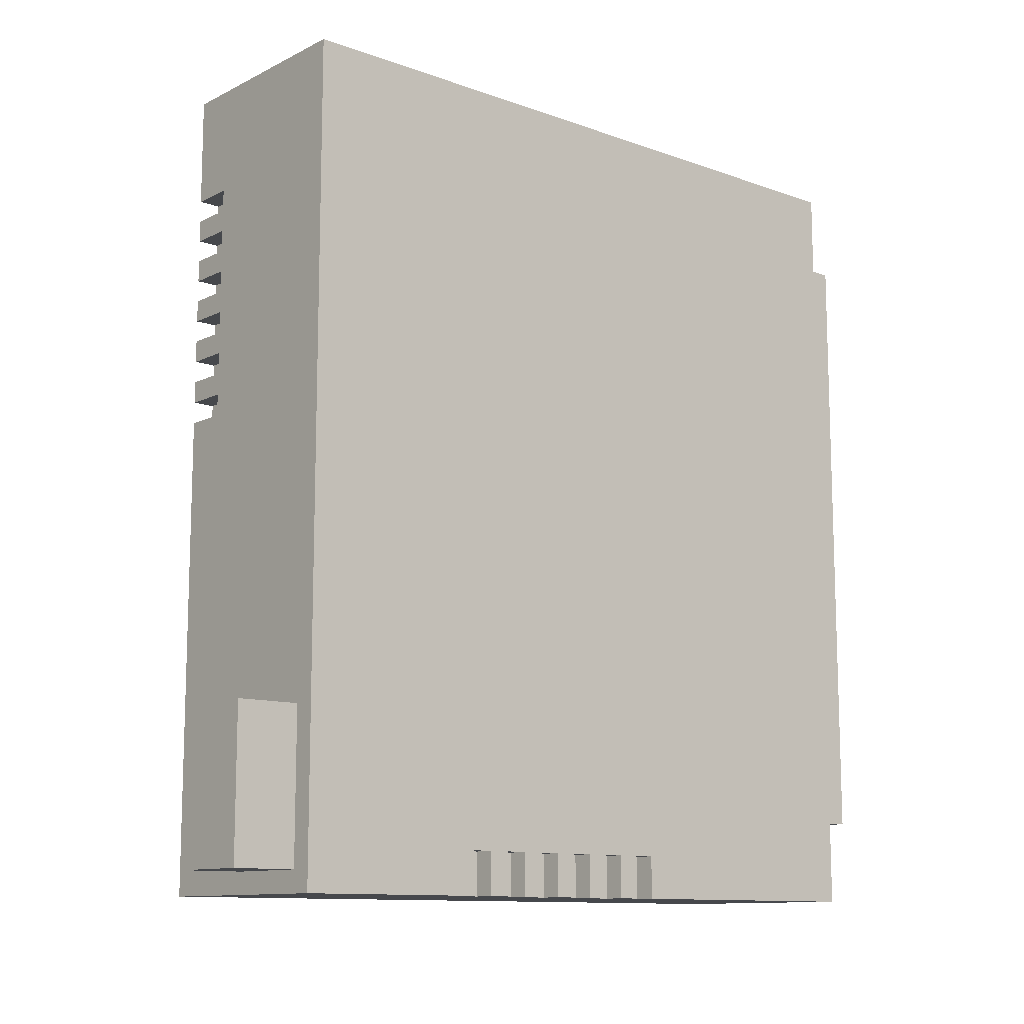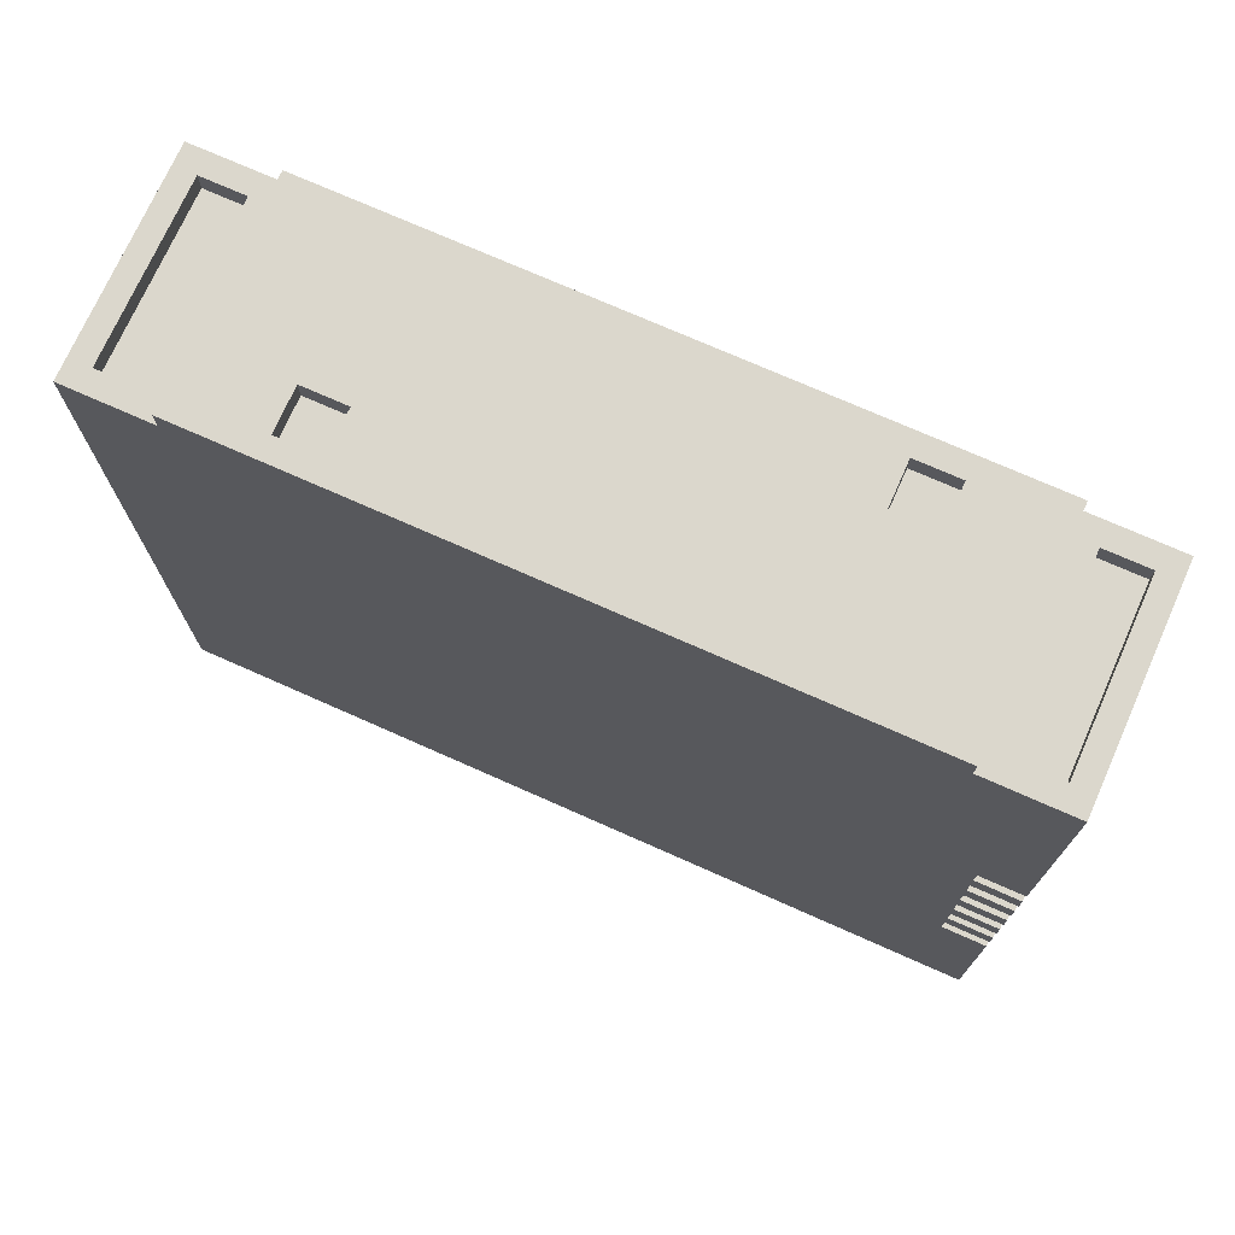
<metadata>
{"format":"obj","ext":"obj","renderer":"f3d","projection":"perspective","resolution":1024,"background":"white","views":[{"elev":-11.5,"azim":-130.6,"up":"+Y"},{"elev":73.1,"azim":-66.0,"up":"+Z"}]}
</metadata>
<code>
o
v -1 0 1.6
v -1 0 1.3
v -1 0 0.3
v -1 0 0.2
v -1 0 0.1
v -1 0 -1.192e-07
v -1 0 -0.1
v -1 0 -0.2
v -1 0 -0.3
v -1 0 -0.4
v -1 0 -0.5
v -1 0 -0.6
v -1 0 -0.7
v -1 0 -0.8
v -1 0 -1.7
v -1 0.2 0.3
v -1 0.2 0.2
v -1 0.2 0.1
v -1 0.2 -1.192e-07
v -1 0.2 -0.1
v -1 0.2 -0.2
v -1 0.2 -0.3
v -1 0.2 -0.4
v -1 0.2 -0.5
v -1 0.2 -0.6
v -1 0.2 -0.7
v -1 0.2 -0.8
v -1 0.4 1.7
v -1 0.4 1.6
v -1 3.4 1.7
v -1 3.4 1.6
v -1 3.8 1.6
v -1 3.8 1.3
v -1 3.8 -1.7
v -0.9 0 0.3
v -0.9 0 0.2
v -0.9 0 0.1
v -0.9 0 -1.192e-07
v -0.9 0 -0.1
v -0.9 0 -0.2
v -0.9 0 -0.3
v -0.9 0 -0.4
v -0.9 0 -0.5
v -0.9 0 -0.6
v -0.9 0 -0.7
v -0.9 0 -0.8
v -0.9 0.1 -1.7
v -0.9 0.1 -2
v -0.9 0.2 0.3
v -0.9 0.2 0.2
v -0.9 0.2 0.1
v -0.9 0.2 -1.192e-07
v -0.9 0.2 -0.1
v -0.9 0.2 -0.2
v -0.9 0.2 -0.3
v -0.9 0.2 -0.4
v -0.9 0.2 -0.5
v -0.9 0.2 -0.6
v -0.9 0.2 -0.7
v -0.9 0.2 -0.8
v -0.9 0.8 -1.7
v -0.9 0.8 -2
v -0.7 2.8 1.7
v -0.7 2.8 1.6
v -0.7 3 1.7
v -0.7 3 1.6
v -0.1 0.1 1.6
v -0.1 0.1 1.5
v -0.1 0.3 1.6
v -0.1 0.3 1.5
v -0.1 0.8 1.7
v -0.1 0.8 1.6
v -0.1 1 1.7
v -0.1 1 1.6
v -0.1 3.5 1.6
v -0.1 3.5 1.5
v -0.1 3.6 1.5
v -0.1 3.7 1.6
v -0.1 3.7 1.5
v -0.9 0.1 1.6
v -0.9 0.1 1.5
v -0.9 0.3 1.6
v -0.9 0.3 1.5
v -0.9 2.8 1.7
v -0.9 2.8 1.6
v -0.9 3 1.7
v -0.9 3 1.6
v -0.9 3.5 1.6
v -0.9 3.5 1.5
v -0.9 3.6 1.5
v -0.9 3.7 1.6
v -0.9 3.7 1.5
v -0.5 0.1 -1.7
v -0.5 0.1 -2
v -0.5 0.8 -1.7
v -0.5 0.8 -2
v -0.3 0.8 1.7
v -0.3 0.8 1.6
v -0.3 1 1.7
v -0.3 1 1.6
v -0.2 2.2 -1.6
v -0.2 2.2 -1.7
v -0.2 2.3 -1.6
v -0.2 2.3 -1.7
v -0.2 2.4 -1.6
v -0.2 2.4 -1.7
v -0.2 2.5 -1.6
v -0.2 2.5 -1.7
v -0.2 2.6 -1.6
v -0.2 2.6 -1.7
v -0.2 2.7 -1.6
v -0.2 2.7 -1.7
v -0.2 2.8 -1.6
v -0.2 2.8 -1.7
v -0.2 2.9 -1.6
v -0.2 2.9 -1.7
v -0.2 3 -1.6
v -0.2 3 -1.7
v -0.2 3.1 -1.6
v -0.2 3.1 -1.7
v -0.2 3.2 -1.6
v -0.2 3.2 -1.7
v -0.2 3.3 -1.6
v -0.2 3.3 -1.7
v 1.192e-07 0 1.6
v 1.192e-07 0 1.3
v 1.192e-07 0 -1.7
v 1.192e-07 0.4 1.7
v 1.192e-07 0.4 1.6
v 1.192e-07 2.2 -1.6
v 1.192e-07 2.2 -1.7
v 1.192e-07 2.3 -1.6
v 1.192e-07 2.3 -1.7
v 1.192e-07 2.4 -1.6
v 1.192e-07 2.4 -1.7
v 1.192e-07 2.5 -1.6
v 1.192e-07 2.5 -1.7
v 1.192e-07 2.6 -1.6
v 1.192e-07 2.6 -1.7
v 1.192e-07 2.7 -1.6
v 1.192e-07 2.7 -1.7
v 1.192e-07 2.8 -1.6
v 1.192e-07 2.8 -1.7
v 1.192e-07 2.9 -1.6
v 1.192e-07 2.9 -1.7
v 1.192e-07 3 -1.6
v 1.192e-07 3 -1.7
v 1.192e-07 3.1 -1.6
v 1.192e-07 3.1 -1.7
v 1.192e-07 3.2 1.7
v 1.192e-07 3.2 1.6
v 1.192e-07 3.2 -1.6
v 1.192e-07 3.2 -1.7
v 1.192e-07 3.3 1.7
v 1.192e-07 3.3 1.6
v 1.192e-07 3.3 -1.6
v 1.192e-07 3.3 -1.7
v 1.192e-07 3.4 1.7
v 1.192e-07 3.4 1.6
v 1.192e-07 3.8 1.6
v 1.192e-07 3.8 1.3
v 1.192e-07 3.8 -1.7
v -1 0.4 1.7
v -1 3.4 1.7
v -0.9 0.7 1.7
v -0.9 1.1 1.7
v -0.9 2.8 1.7
v -0.9 3 1.7
v -0.9 3.2 1.7
v -0.9 3.4 1.7
v -0.8 1.4 1.7
v -0.8 1.6 1.7
v -0.8 1.8 1.7
v -0.8 1.9 1.7
v -0.8 3.2 1.7
v -0.8 3.4 1.7
v -0.7 1.7 1.7
v -0.7 1.8 1.7
v -0.7 2.8 1.7
v -0.7 3 1.7
v -0.7 3.2 1.7
v -0.7 3.4 1.7
v -0.6 2.7 1.7
v -0.6 3.1 1.7
v -0.6 3.2 1.7
v -0.6 3.4 1.7
v -0.5 3.2 1.7
v -0.5 3.3 1.7
v -0.4 0.7 1.7
v -0.4 1.1 1.7
v -0.4 1.7 1.7
v -0.4 1.9 1.7
v -0.3 0.8 1.7
v -0.3 1 1.7
v -0.3 2 1.7
v -0.3 2.1 1.7
v -0.3 2.2 1.7
v -0.3 2.3 1.7
v -0.3 2.4 1.7
v -0.3 2.5 1.7
v -0.3 3.2 1.7
v -0.3 3.3 1.7
v -0.2 2 1.7
v -0.2 2.1 1.7
v -0.2 2.2 1.7
v -0.2 2.3 1.7
v -0.2 2.4 1.7
v -0.2 2.5 1.7
v -0.2 3.2 1.7
v -0.2 3.3 1.7
v -0.1 0.8 1.7
v -0.1 1 1.7
v -0.1 1.4 1.7
v -0.1 1.6 1.7
v -0.1 2.7 1.7
v -0.1 3.1 1.7
v 1.192e-07 0.4 1.7
v 1.192e-07 3.2 1.7
v 1.192e-07 3.3 1.7
v 1.192e-07 3.4 1.7
v -1 0 1.6
v -1 0.4 1.6
v -1 3.4 1.6
v -1 3.8 1.6
v -0.9 0.1 1.6
v -0.9 0.3 1.6
v -0.9 2.8 1.6
v -0.9 3 1.6
v -0.9 3.4 1.6
v -0.9 3.5 1.6
v -0.9 3.7 1.6
v -0.8 3.4 1.6
v -0.7 2.8 1.6
v -0.7 3 1.6
v -0.7 3.4 1.6
v -0.6 3.4 1.6
v -0.3 0.8 1.6
v -0.3 1 1.6
v -0.1 0.1 1.6
v -0.1 0.3 1.6
v -0.1 0.8 1.6
v -0.1 1 1.6
v -0.1 3.5 1.6
v -0.1 3.7 1.6
v 1.192e-07 0 1.6
v 1.192e-07 0.4 1.6
v 1.192e-07 3.4 1.6
v 1.192e-07 3.8 1.6
v -0.9 0.1 1.5
v -0.9 0.3 1.5
v -0.9 3.5 1.5
v -0.9 3.6 1.5
v -0.9 3.7 1.5
v -0.8 3.5 1.5
v -0.8 3.6 1.5
v -0.7 0.1 1.5
v -0.7 0.2 1.5
v -0.7 3.5 1.5
v -0.7 3.6 1.5
v -0.6 0.1 1.5
v -0.6 0.2 1.5
v -0.6 3.5 1.5
v -0.6 3.6 1.5
v -0.5 0.1 1.5
v -0.5 0.2 1.5
v -0.4 0.1 1.5
v -0.4 0.2 1.5
v -0.4 3.5 1.5
v -0.4 3.6 1.5
v -0.3 0.1 1.5
v -0.3 0.2 1.5
v -0.3 3.5 1.5
v -0.3 3.6 1.5
v -0.2 0.1 1.5
v -0.2 0.2 1.5
v -0.2 3.5 1.5
v -0.2 3.6 1.5
v -0.1 0.1 1.5
v -0.1 0.3 1.5
v -0.1 3.5 1.5
v -0.1 3.6 1.5
v -0.1 3.7 1.5
v -1 0 0.2
v -1 0.2 0.2
v -0.9 0 0.2
v -0.9 0.2 0.2
v -1 0 -1.192e-07
v -1 0.2 -1.192e-07
v -0.9 0 -1.192e-07
v -0.9 0.2 -1.192e-07
v -1 0 -0.2
v -1 0.2 -0.2
v -0.9 0 -0.2
v -0.9 0.2 -0.2
v -1 0 -0.4
v -1 0.2 -0.4
v -0.9 0 -0.4
v -0.9 0.2 -0.4
v -1 0 -0.6
v -1 0.2 -0.6
v -0.9 0 -0.6
v -0.9 0.2 -0.6
v -1 0 -0.8
v -1 0.2 -0.8
v -0.9 0 -0.8
v -0.9 0.2 -0.8
v -1 0 0.3
v -1 0.2 0.3
v -0.9 0 0.3
v -0.9 0.2 0.3
v -1 0 0.1
v -1 0.2 0.1
v -0.9 0 0.1
v -0.9 0.2 0.1
v -1 0 -0.1
v -1 0.2 -0.1
v -0.9 0 -0.1
v -0.9 0.2 -0.1
v -1 0 -0.3
v -1 0.2 -0.3
v -0.9 0 -0.3
v -0.9 0.2 -0.3
v -1 0 -0.5
v -1 0.2 -0.5
v -0.9 0 -0.5
v -0.9 0.2 -0.5
v -1 0 -0.7
v -1 0.2 -0.7
v -0.9 0 -0.7
v -0.9 0.2 -0.7
v -0.2 2.2 -1.6
v -0.2 2.3 -1.6
v -0.2 2.4 -1.6
v -0.2 2.5 -1.6
v -0.2 2.6 -1.6
v -0.2 2.7 -1.6
v -0.2 2.8 -1.6
v -0.2 2.9 -1.6
v -0.2 3 -1.6
v -0.2 3.1 -1.6
v -0.2 3.2 -1.6
v -0.2 3.3 -1.6
v 1.192e-07 2.2 -1.6
v 1.192e-07 2.3 -1.6
v 1.192e-07 2.4 -1.6
v 1.192e-07 2.5 -1.6
v 1.192e-07 2.6 -1.6
v 1.192e-07 2.7 -1.6
v 1.192e-07 2.8 -1.6
v 1.192e-07 2.9 -1.6
v 1.192e-07 3 -1.6
v 1.192e-07 3.1 -1.6
v 1.192e-07 3.2 -1.6
v 1.192e-07 3.3 -1.6
v -1 0 -1.7
v -1 3.8 -1.7
v -0.9 0.1 -1.7
v -0.9 0.8 -1.7
v -0.5 0.1 -1.7
v -0.5 0.8 -1.7
v -0.2 2.2 -1.7
v -0.2 2.3 -1.7
v -0.2 2.4 -1.7
v -0.2 2.5 -1.7
v -0.2 2.6 -1.7
v -0.2 2.7 -1.7
v -0.2 2.8 -1.7
v -0.2 2.9 -1.7
v -0.2 3 -1.7
v -0.2 3.1 -1.7
v -0.2 3.2 -1.7
v -0.2 3.3 -1.7
v 1.192e-07 0 -1.7
v 1.192e-07 2.2 -1.7
v 1.192e-07 2.3 -1.7
v 1.192e-07 2.4 -1.7
v 1.192e-07 2.5 -1.7
v 1.192e-07 2.6 -1.7
v 1.192e-07 2.7 -1.7
v 1.192e-07 2.8 -1.7
v 1.192e-07 2.9 -1.7
v 1.192e-07 3 -1.7
v 1.192e-07 3.1 -1.7
v 1.192e-07 3.2 -1.7
v 1.192e-07 3.3 -1.7
v 1.192e-07 3.8 -1.7
v -0.9 0.1 -2
v -0.9 0.8 -2
v -0.5 0.1 -2
v -0.5 0.8 -2
v -1 0 1.6
v 1.192e-07 0 1.6
v -0.9 0 1.5
v -0.1 0 1.5
v -1 0 1.3
v -0.9 0 1.3
v -0.1 0 1.3
v 1.192e-07 0 1.3
v -1 0 0.3
v -0.9 0 0.3
v -1 0 0.2
v -0.9 0 0.2
v -1 0 0.1
v -0.9 0 0.1
v -1 0 -1.192e-07
v -0.9 0 -1.192e-07
v -1 0 -0.1
v -0.9 0 -0.1
v -1 0 -0.2
v -0.9 0 -0.2
v -1 0 -0.3
v -0.9 0 -0.3
v -1 0 -0.4
v -0.9 0 -0.4
v -1 0 -0.5
v -0.9 0 -0.5
v -1 0 -0.6
v -0.9 0 -0.6
v -1 0 -0.7
v -0.9 0 -0.7
v -1 0 -0.8
v -0.9 0 -0.8
v -1 0 -1.7
v 1.192e-07 0 -1.7
v -0.9 0.1 -1.7
v -0.5 0.1 -1.7
v -0.9 0.1 -2
v -0.5 0.1 -2
v -1 0.2 0.3
v -0.9 0.2 0.3
v -1 0.2 0.2
v -0.9 0.2 0.2
v -1 0.2 0.1
v -0.9 0.2 0.1
v -1 0.2 -1.192e-07
v -0.9 0.2 -1.192e-07
v -1 0.2 -0.1
v -0.9 0.2 -0.1
v -1 0.2 -0.2
v -0.9 0.2 -0.2
v -1 0.2 -0.3
v -0.9 0.2 -0.3
v -1 0.2 -0.4
v -0.9 0.2 -0.4
v -1 0.2 -0.5
v -0.9 0.2 -0.5
v -1 0.2 -0.6
v -0.9 0.2 -0.6
v -1 0.2 -0.7
v -0.9 0.2 -0.7
v -1 0.2 -0.8
v -0.9 0.2 -0.8
v -0.9 0.3 1.6
v -0.1 0.3 1.6
v -0.9 0.3 1.5
v -0.1 0.3 1.5
v -1 0.4 1.7
v 1.192e-07 0.4 1.7
v -1 0.4 1.6
v 1.192e-07 0.4 1.6
v -0.3 1 1.7
v -0.1 1 1.7
v -0.3 1 1.6
v -0.1 1 1.6
v -0.2 2.3 -1.6
v 1.192e-07 2.3 -1.6
v -0.2 2.3 -1.7
v 1.192e-07 2.3 -1.7
v -0.2 2.5 -1.6
v 1.192e-07 2.5 -1.6
v -0.2 2.5 -1.7
v 1.192e-07 2.5 -1.7
v -0.2 2.7 -1.6
v 1.192e-07 2.7 -1.6
v -0.2 2.7 -1.7
v 1.192e-07 2.7 -1.7
v -0.2 2.9 -1.6
v 1.192e-07 2.9 -1.6
v -0.2 2.9 -1.7
v 1.192e-07 2.9 -1.7
v -0.9 3 1.7
v -0.7 3 1.7
v -0.9 3 1.6
v -0.7 3 1.6
v -0.2 3.1 -1.6
v 1.192e-07 3.1 -1.6
v -0.2 3.1 -1.7
v 1.192e-07 3.1 -1.7
v -0.2 3.3 -1.6
v 1.192e-07 3.3 -1.6
v -0.2 3.3 -1.7
v 1.192e-07 3.3 -1.7
v -0.9 3.7 1.6
v -0.1 3.7 1.6
v -0.9 3.7 1.5
v -0.1 3.7 1.5
v -0.9 0.1 1.6
v -0.1 0.1 1.6
v -0.9 0.1 1.5
v -0.7 0.1 1.5
v -0.6 0.1 1.5
v -0.5 0.1 1.5
v -0.4 0.1 1.5
v -0.3 0.1 1.5
v -0.2 0.1 1.5
v -0.1 0.1 1.5
v -0.3 0.8 1.7
v -0.1 0.8 1.7
v -0.3 0.8 1.6
v -0.1 0.8 1.6
v -0.9 0.8 -1.7
v -0.5 0.8 -1.7
v -0.9 0.8 -2
v -0.5 0.8 -2
v -0.2 2.2 -1.6
v 1.192e-07 2.2 -1.6
v -0.2 2.2 -1.7
v 1.192e-07 2.2 -1.7
v -0.2 2.4 -1.6
v 1.192e-07 2.4 -1.6
v -0.2 2.4 -1.7
v 1.192e-07 2.4 -1.7
v -0.2 2.6 -1.6
v 1.192e-07 2.6 -1.6
v -0.2 2.6 -1.7
v 1.192e-07 2.6 -1.7
v -0.9 2.8 1.7
v -0.7 2.8 1.7
v -0.9 2.8 1.6
v -0.7 2.8 1.6
v -0.2 2.8 -1.6
v 1.192e-07 2.8 -1.6
v -0.2 2.8 -1.7
v 1.192e-07 2.8 -1.7
v -0.2 3 -1.6
v 1.192e-07 3 -1.6
v -0.2 3 -1.7
v 1.192e-07 3 -1.7
v -0.2 3.2 -1.6
v 1.192e-07 3.2 -1.6
v -0.2 3.2 -1.7
v 1.192e-07 3.2 -1.7
v -1 3.4 1.7
v -0.9 3.4 1.7
v -0.8 3.4 1.7
v -0.7 3.4 1.7
v -0.6 3.4 1.7
v 1.192e-07 3.4 1.7
v -1 3.4 1.6
v -0.9 3.4 1.6
v -0.8 3.4 1.6
v -0.7 3.4 1.6
v -0.6 3.4 1.6
v 1.192e-07 3.4 1.6
v -0.9 3.5 1.6
v -0.1 3.5 1.6
v -0.9 3.5 1.5
v -0.8 3.5 1.5
v -0.7 3.5 1.5
v -0.6 3.5 1.5
v -0.4 3.5 1.5
v -0.3 3.5 1.5
v -0.2 3.5 1.5
v -0.1 3.5 1.5
v -1 3.8 1.6
v 1.192e-07 3.8 1.6
v -1 3.8 1.3
v 1.192e-07 3.8 1.3
v -1 3.8 -1.7
v 1.192e-07 3.8 -1.7
f 16 3 2
f 17 5 4
f 18 5 17
f 19 7 6
f 20 7 19
f 21 9 8
f 22 9 21
f 23 11 10
f 24 11 23
f 25 13 12
f 26 13 25
f 27 15 14
f 29 2 1
f 30 29 28
f 31 2 29
f 31 29 30
f 32 2 31
f 33 27 26
f 33 2 32
f 33 26 25
f 33 16 2
f 33 18 17
f 33 20 19
f 33 22 21
f 33 25 24
f 33 24 23
f 33 23 22
f 33 17 16
f 33 21 20
f 33 19 18
f 34 15 27
f 34 27 33
f 49 36 35
f 50 36 49
f 51 38 37
f 52 38 51
f 53 40 39
f 54 40 53
f 55 42 41
f 56 42 55
f 57 44 43
f 58 44 57
f 59 46 45
f 60 46 59
f 61 48 47
f 62 48 61
f 65 64 63
f 66 64 65
f 69 68 67
f 70 68 69
f 73 72 71
f 74 72 73
f 77 76 75
f 78 77 75
f 79 77 78
f 80 81 82
f 82 81 83
f 84 85 86
f 86 85 87
f 88 89 90
f 88 90 91
f 91 90 92
f 93 94 95
f 95 94 96
f 97 98 99
f 99 98 100
f 101 102 103
f 103 102 104
f 105 106 107
f 107 106 108
f 109 110 111
f 111 110 112
f 113 114 115
f 115 114 116
f 117 118 119
f 119 118 120
f 121 122 123
f 123 122 124
f 125 126 129
f 126 127 130
f 130 127 131
f 126 130 132
f 126 132 134
f 132 133 134
f 134 133 135
f 126 134 136
f 126 136 138
f 136 137 138
f 138 137 139
f 126 138 140
f 126 140 142
f 140 141 142
f 142 141 143
f 126 142 144
f 126 144 146
f 144 145 146
f 146 145 147
f 126 146 148
f 128 129 150
f 129 126 151
f 150 129 151
f 148 149 152
f 126 148 152
f 152 149 153
f 150 151 154
f 151 126 155
f 154 151 155
f 126 152 156
f 154 155 158
f 155 126 159
f 158 155 159
f 159 126 160
f 156 157 161
f 160 126 161
f 126 156 161
f 161 157 162
f 165 164 163
f 166 164 165
f 167 164 166
f 168 164 167
f 169 164 168
f 170 164 169
f 171 167 166
f 172 167 171
f 173 167 172
f 174 167 173
f 175 170 169
f 175 169 168
f 176 170 175
f 177 173 172
f 178 174 173
f 178 173 177
f 179 167 174
f 180 175 168
f 180 176 175
f 181 176 180
f 182 176 181
f 183 179 174
f 183 180 179
f 183 181 180
f 184 181 183
f 185 182 181
f 185 181 184
f 186 182 185
f 187 185 184
f 187 186 185
f 188 186 187
f 189 165 163
f 189 166 165
f 190 171 166
f 190 166 189
f 191 177 172
f 191 178 177
f 192 174 178
f 192 178 191
f 192 183 174
f 193 190 189
f 194 190 193
f 195 183 192
f 195 192 191
f 196 183 195
f 197 183 196
f 198 183 197
f 199 183 198
f 200 183 199
f 201 188 187
f 201 187 184
f 202 186 188
f 202 188 201
f 203 195 191
f 203 196 195
f 204 197 196
f 204 196 203
f 205 198 197
f 205 197 204
f 206 199 198
f 206 198 205
f 207 200 199
f 207 199 206
f 208 183 200
f 208 200 207
f 209 201 184
f 209 202 201
f 210 186 202
f 210 202 209
f 211 193 189
f 212 190 194
f 213 171 190
f 213 172 171
f 213 190 212
f 214 207 206
f 214 172 213
f 214 191 172
f 214 206 205
f 214 204 203
f 214 203 191
f 214 205 204
f 214 208 207
f 215 183 208
f 215 208 214
f 215 184 183
f 216 209 184
f 216 184 215
f 217 214 213
f 217 213 212
f 217 216 215
f 217 212 211
f 217 189 163
f 217 215 214
f 217 211 189
f 218 209 216
f 218 216 217
f 218 210 209
f 219 186 210
f 219 210 218
f 220 186 219
f 225 222 221
f 226 222 225
f 229 224 223
f 230 224 229
f 231 224 230
f 232 230 229
f 233 228 227
f 234 228 233
f 235 230 232
f 236 230 235
f 239 225 221
f 240 222 226
f 241 238 237
f 242 238 241
f 243 230 236
f 244 224 231
f 245 240 239
f 245 239 221
f 246 222 240
f 246 240 245
f 247 244 243
f 247 243 236
f 248 224 244
f 248 244 247
f 254 252 251
f 255 253 252
f 255 252 254
f 256 250 249
f 257 250 256
f 258 255 254
f 259 253 255
f 259 255 258
f 260 257 256
f 261 250 257
f 261 257 260
f 262 259 258
f 263 253 259
f 263 259 262
f 264 261 260
f 265 250 261
f 265 261 264
f 266 265 264
f 267 250 265
f 267 265 266
f 268 263 262
f 269 253 263
f 269 263 268
f 270 267 266
f 271 250 267
f 271 267 270
f 272 269 268
f 273 253 269
f 273 269 272
f 274 271 270
f 275 250 271
f 275 271 274
f 276 273 272
f 277 253 273
f 277 273 276
f 278 275 274
f 279 250 275
f 279 275 278
f 280 277 276
f 281 253 277
f 281 277 280
f 282 253 281
f 285 284 283
f 286 284 285
f 289 288 287
f 290 288 289
f 293 292 291
f 294 292 293
f 297 296 295
f 298 296 297
f 301 300 299
f 302 300 301
f 305 304 303
f 306 304 305
f 307 308 309
f 309 308 310
f 311 312 313
f 313 312 314
f 315 316 317
f 317 316 318
f 319 320 321
f 321 320 322
f 323 324 325
f 325 324 326
f 327 328 329
f 329 328 330
f 331 332 343
f 343 332 344
f 333 334 345
f 345 334 346
f 335 336 347
f 347 336 348
f 337 338 349
f 349 338 350
f 339 340 351
f 351 340 352
f 341 342 353
f 353 342 354
f 355 356 357
f 357 356 358
f 355 357 359
f 358 356 360
f 360 356 361
f 359 360 361
f 361 356 362
f 362 356 363
f 363 356 364
f 364 356 365
f 365 356 366
f 366 356 367
f 367 356 368
f 368 356 369
f 369 356 370
f 370 356 371
f 371 356 372
f 355 359 373
f 359 361 373
f 373 361 374
f 362 363 375
f 375 363 376
f 364 365 377
f 377 365 378
f 366 367 379
f 379 367 380
f 368 369 381
f 381 369 382
f 370 371 383
f 383 371 384
f 372 356 385
f 385 356 386
f 387 388 389
f 389 388 390
f 393 392 391
f 394 392 393
f 395 393 391
f 396 394 393
f 396 393 395
f 397 392 394
f 397 394 396
f 398 392 397
f 399 396 395
f 399 397 396
f 399 398 397
f 400 398 399
f 402 398 400
f 403 402 401
f 404 398 402
f 404 402 403
f 406 398 404
f 407 406 405
f 408 398 406
f 408 406 407
f 410 398 408
f 411 410 409
f 412 398 410
f 412 410 411
f 414 398 412
f 415 414 413
f 416 398 414
f 416 414 415
f 418 398 416
f 419 418 417
f 420 398 418
f 420 418 419
f 422 398 420
f 423 422 421
f 424 398 422
f 424 422 423
f 427 426 425
f 428 426 427
f 431 430 429
f 432 430 431
f 435 434 433
f 436 434 435
f 439 438 437
f 440 438 439
f 443 442 441
f 444 442 443
f 447 446 445
f 448 446 447
f 451 450 449
f 452 450 451
f 455 454 453
f 456 454 455
f 459 458 457
f 460 458 459
f 463 462 461
f 464 462 463
f 467 466 465
f 468 466 467
f 471 470 469
f 472 470 471
f 475 474 473
f 476 474 475
f 479 478 477
f 480 478 479
f 483 482 481
f 484 482 483
f 487 486 485
f 488 486 487
f 491 490 489
f 492 490 491
f 495 494 493
f 496 494 495
f 497 498 499
f 499 498 500
f 500 498 501
f 501 498 502
f 502 498 503
f 503 498 504
f 504 498 505
f 505 498 506
f 507 508 509
f 509 508 510
f 511 512 513
f 513 512 514
f 515 516 517
f 517 516 518
f 519 520 521
f 521 520 522
f 523 524 525
f 525 524 526
f 527 528 529
f 529 528 530
f 531 532 533
f 533 532 534
f 535 536 537
f 537 536 538
f 539 540 541
f 541 540 542
f 543 544 549
f 544 545 550
f 549 544 550
f 545 546 551
f 550 545 551
f 546 547 552
f 551 546 552
f 547 548 553
f 552 547 553
f 553 548 554
f 555 556 557
f 557 556 558
f 558 556 559
f 559 556 560
f 560 556 561
f 561 556 562
f 562 556 563
f 563 556 564
f 565 566 567
f 567 566 568
f 567 568 569
f 569 568 570

</code>
